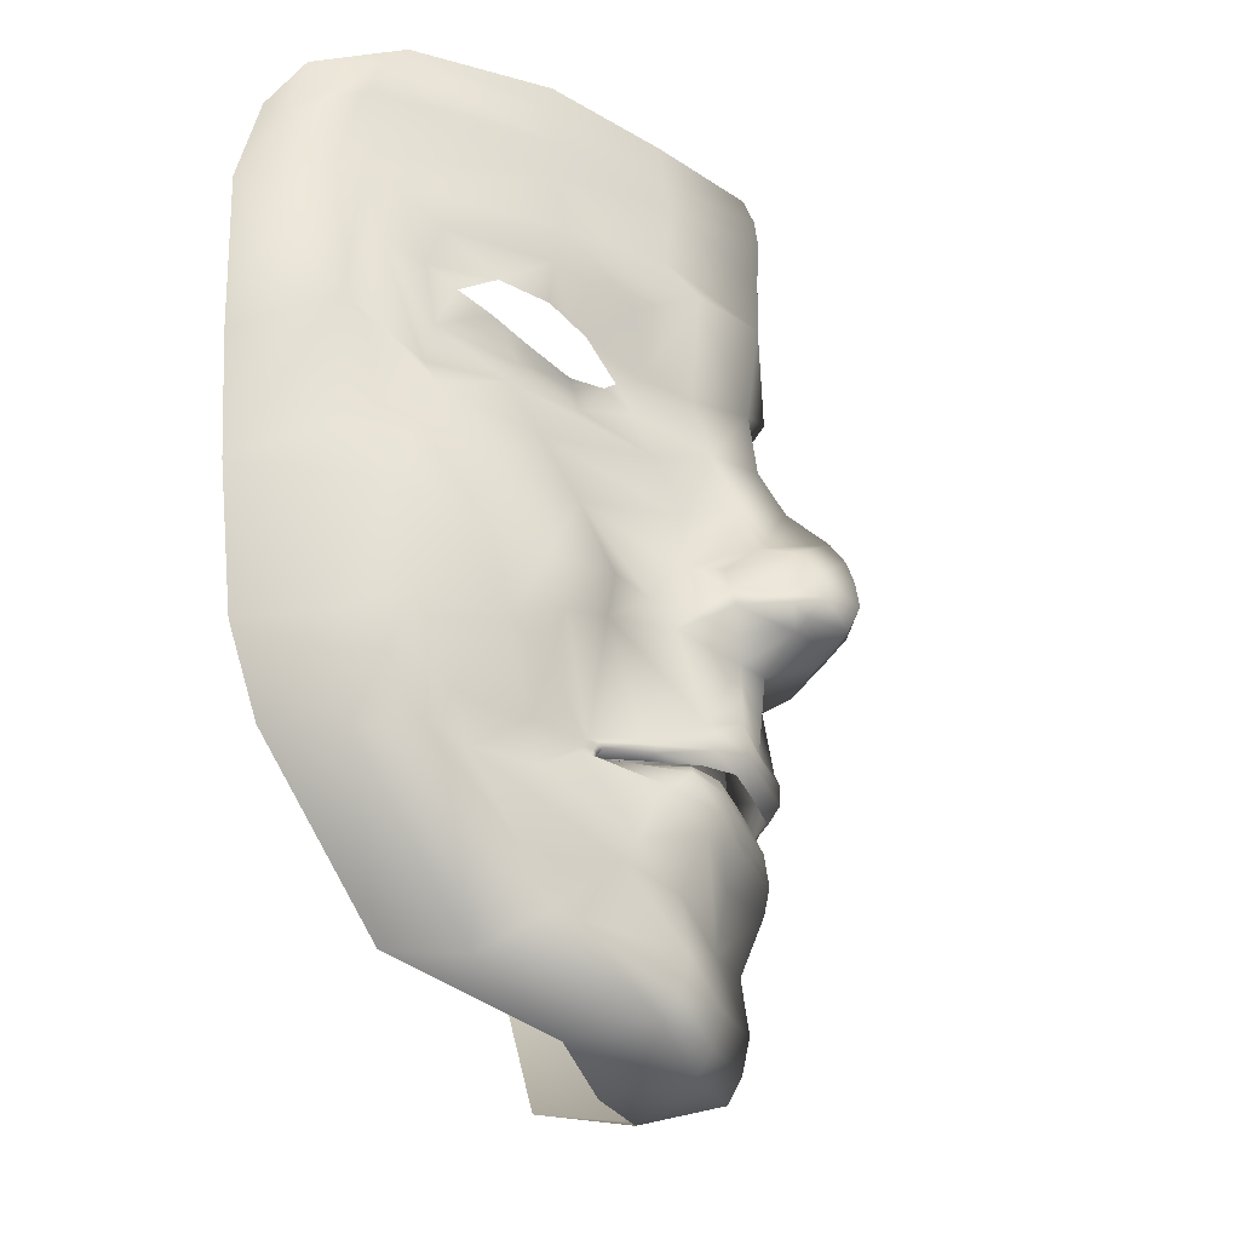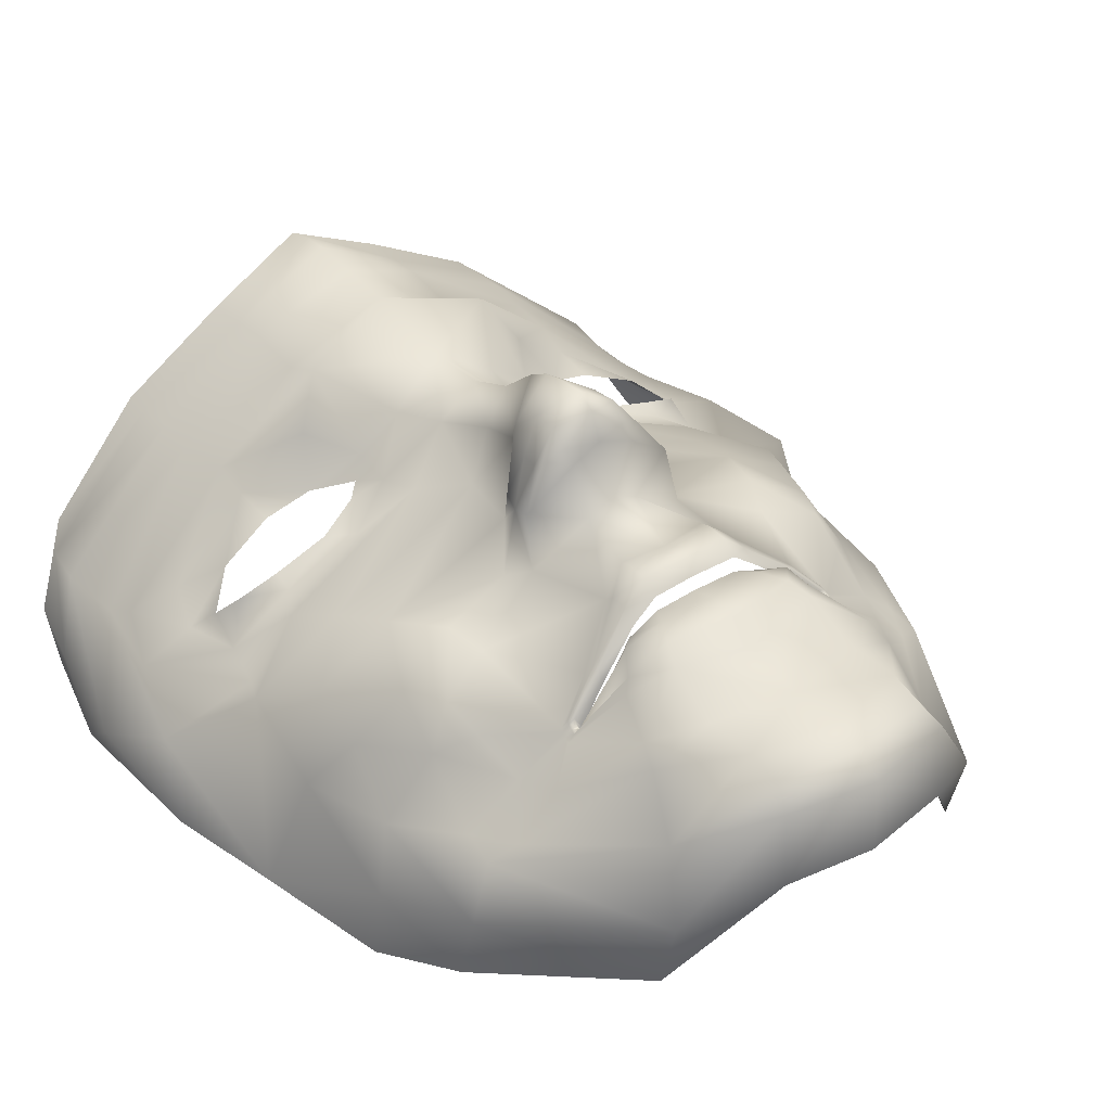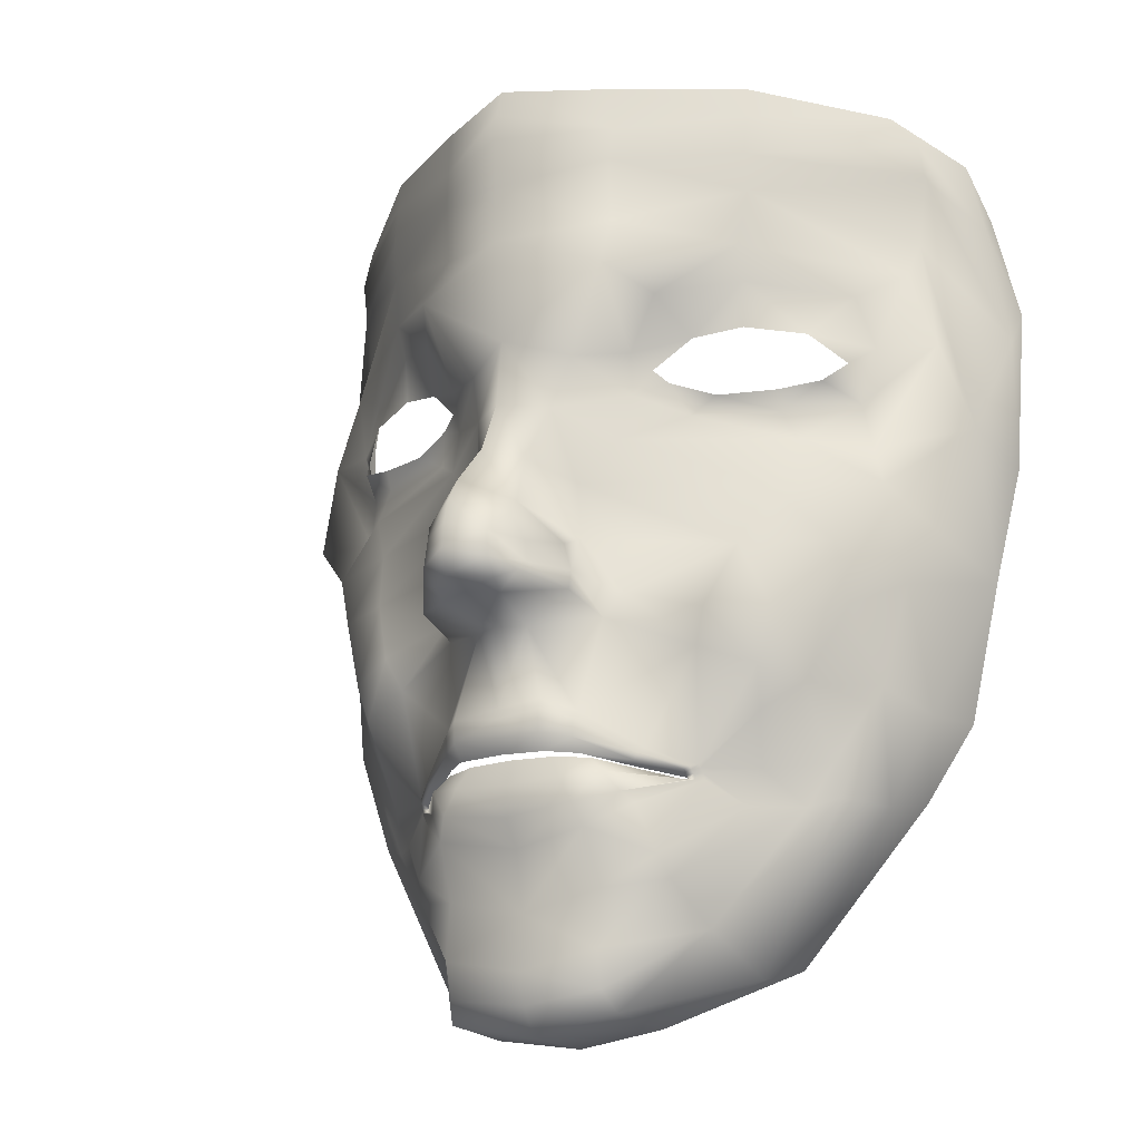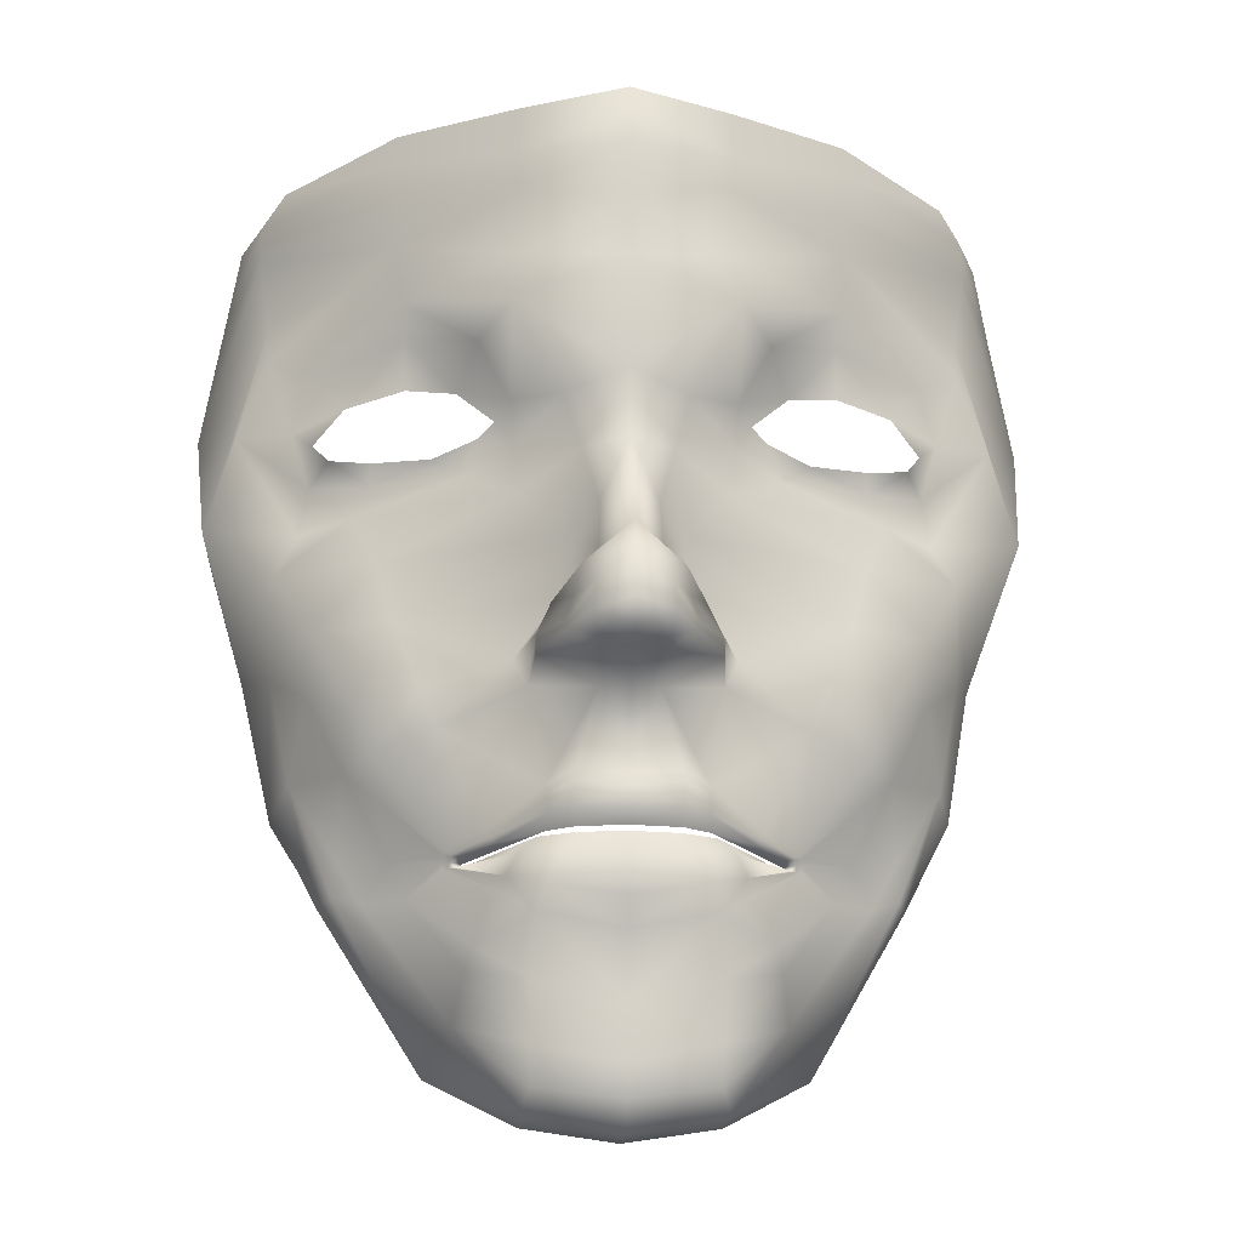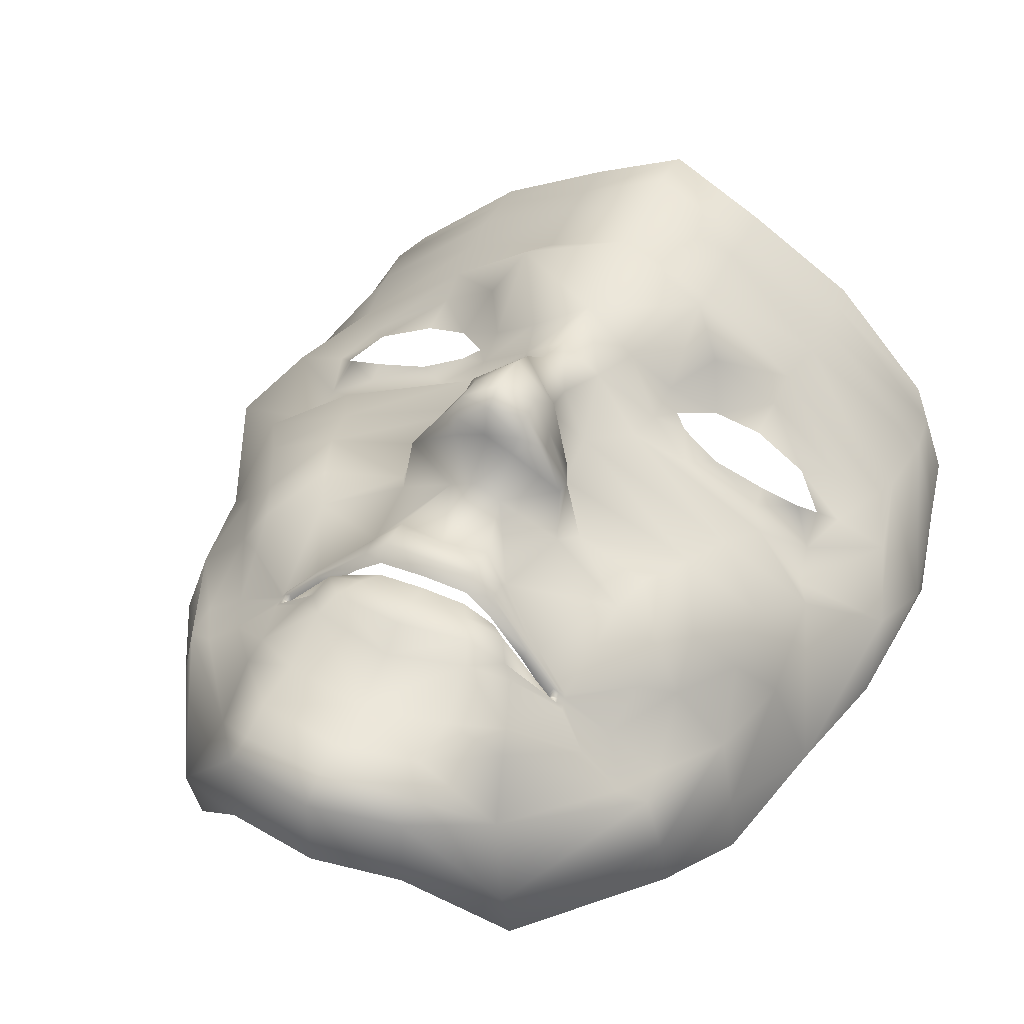
<metadata>
{"format":"obj","ext":"obj","renderer":"f3d","projection":"perspective","resolution":1024,"background":"white","views":[{"elev":-33.3,"azim":-70.7,"up":"+Y"},{"elev":40.7,"azim":-36.7,"up":"+Z"},{"elev":-16.7,"azim":31.8,"up":"+Y"},{"elev":-14.4,"azim":-3.6,"up":"+Y"},{"elev":48.4,"azim":24.3,"up":"+Z"}]}
</metadata>
<code>
v  1.407 -1.903 16.73
v  0.8946 -3.814 17.45
v  1.937 -4.382 15.93
v  3.283 -2.973 15.46
v  -0.0009 3.829 17.94
v  3.505 2.678 17.06
v  3.274 4.615 15.91
v  -0.0009 5.779 17.98
v  7.159 5.648 13.57
v  6.887 3.687 13.8
v  11.27 2.909 10.08
v  11.39 4.339 9.187
v  -0.0009 0.4273 17.52
v  -0.0009 -1.849 17.78
v  1.954 -0.0543 16.27
v  10.11 -3.15 10.74
v  10.8 -4.673 11.55
v  13.24 -2.688 9.559
v  12.25 0.2887 10.08
v  0.9539 -5.396 18.01
v  -0.0009 -3.659 18.64
v  -0.0009 -5.075 19.96
v  -0.0009 -21.14 15.94
v  -0.0009 -22.07 15.41
v  3.048 -21.5 15.41
v  2.768 -20.81 15.94
v  5.047 -18.78 13.03
v  5.897 -20.22 11.14
v  9.337 -14.63 8.72
v  10.85 -11.74 8.437
v  10.19 -11.18 10.83
v  8.763 -14.69 11.15
v  9.57 -6.74 12.77
v  7.577 -4.732 13.44
v  6.98 -6.852 14.42
v  1.567 -12.23 17.68
v  1.567 -11.85 17.53
v  -0.0009 -12.02 17.53
v  -0.0009 -12.37 17.68
v  3.542 -14.75 16.01
v  2.375 -15.13 17.04
v  2.674 -15.89 16.76
v  3.887 -15.1 15.72
v  5.184 -14.24 14.17
v  5.381 -14.23 13.9
v  5.356 -14.03 13.97
v  5.168 -14.08 14.24
v  5.125 -13.84 14.4
v  5.291 -13.76 14.13
v  4.104 -13.34 15.43
v  3.991 -13.53 15.67
v  0.9129 -9.384 17.31
v  -0.0009 -9.39 17.78
v  -0.0009 -16.3 16.45
v  -0.0009 -18.31 16.08
v  2.801 -17.7 15.95
v  4.477 -16.71 15.35
v  6.479 -15.06 13.15
v  7.284 -12.18 13.74
v  7.487 -10.84 14.25
v  5.319 -13.88 14.06
v  2.429 -12.21 16.74
v  2.922 -9.075 15.96
v  -0.0009 -20.12 16.3
v  2.79 -19.59 16.19
v  7.85 -14.99 11.66
v  4.671 -17.42 14.9
v  9.623 -8.672 11.93
v  8.175 -9.448 13.97
v  8.379 -11.24 12.83
v  1.12 -6.9 19.95
v  1.192 -7.805 20.04
v  1.917 -7.81 18.89
v  1.722 -7.024 18.7
v  8.368 -3.108 12.71
v  1.99 -6.28 15.76
v  2.391 -12.47 16.95
v  5.663 -10.11 14.83
v  3.387 -8.17 15.37
v  6.111 -9.002 15.22
v  9.742 2.163 10.97
v  6.809 2.524 13.42
v  9.82 -1.612 10.91
v  10.4 0.2472 10.81
v  3.435 -1.305 14.86
v  3.503 0.0765 15.13
v  4.952 -1.938 13.67
v  7.801 -2.057 12.78
v  4.543 1.905 15.32
v  8.674 0.5889 12.41
v  6.771 0.9337 13.32
v  9.698 -0.3624 11.54
v  9.142 -1.129 12.44
v  4.473 -0.8929 14.26
v  3.978 -0.4134 14.47
v  5.91 -1.407 13.69
v  7.802 -1.372 13.03
v  5.178 0.6579 13.93
v  1.05 -8.717 19.09
v  -0.0009 -8.627 19.46
v  2.763 -8.556 17.81
v  2.744 -7.903 17.61
v  2.304 -6.869 17.32
v  1.527 -6.23 19.29
v  -0.0009 -5.866 20.46
v  1.109 -8.345 19.5
v  1.8 -8.111 19.19
v  -0.0009 -8.278 20.42
v  10.89 -7.746 10.2
v  5.144 -13.95 14.33
v  7.019 -13.92 13.08
v  8.644 -13.57 11.36
v  9.45 -14.05 5.975
v  11.04 -11.51 5.635
v  3.048 -21.73 12.63
v  -0.0009 -22.17 12.59
v  5.897 -19.61 8.332
v  12.12 -6.788 5.622
v  11.69 6.642 9.229
v  7.159 6.953 13.74
v  3.274 6.769 16.08
v  13.7 1.041 7.192
v  13.2 -3.059 5.901
v  11.62 7.806 9.558
v  7.159 8.405 13.57
v  3.352 7.933 15.91
v  12.95 5.247 7.093
v  13.61 2.445 5.905
v  10.88 8.781 10.07
v  7.159 9.441 13.44
v  -0.0009 9.449 17.6
v  -0.0009 8.429 17.95
v  3.352 9.462 15.78
v  12.46 7.64 7.44
v  12.8 5.978 6.227
v  1.567 -12.95 17.66
v  -0.0009 -12.99 17.66
v  -0.0009 -15.4 17.04
v  1.898 -14.27 17.04
v  -0.0009 -14.37 17.04
v  3.175 -14.15 16.49
v  4.968 -14.12 14.29
v  4.976 -14.22 14.23
v  3.872 -13.76 15.7
v  4.949 -13.95 14.45
v  2.35 -13.06 16.94
v  4.958 -14.01 14.38
v  4.816 -14.12 14.06
v  4.816 -14.15 13.97
v  -0.0009 -13.44 17.28
v  1.553 -13.5 17.28
v  1.519 -13.58 16.76
v  -0.0009 -13.52 16.76
v  2.636 -13.65 16.31
v  4.759 -14.17 13.9
v  3.776 -13.9 15.35
v  4.757 -14.11 14.13
v  2.405 -13.53 16.56
v  -0.0009 -6.665 20.69
v  -0.0009 -7.535 20.81
v  -0.0009 7.516 18.04
v  -1.938 -4.382 15.93
v  -0.8964 -3.814 17.45
v  -1.409 -1.903 16.73
v  -3.284 -2.973 15.46
v  -3.276 4.615 15.91
v  -3.507 2.678 17.06
v  -7.16 5.648 13.57
v  -11.39 4.339 9.187
v  -11.27 2.909 10.08
v  -6.888 3.687 13.8
v  -1.955 -0.0543 16.27
v  -10.12 -3.15 10.74
v  -12.25 0.2887 10.08
v  -13.24 -2.688 9.559
v  -10.8 -4.673 11.55
v  -0.9557 -5.396 18.01
v  -2.77 -20.81 15.94
v  -3.049 -21.5 15.41
v  -5.049 -18.78 13.03
v  -5.899 -20.22 11.14
v  -10.19 -11.18 10.83
v  -10.85 -11.74 8.437
v  -9.338 -14.63 8.72
v  -8.764 -14.69 11.15
v  -9.572 -6.74 12.77
v  -6.982 -6.852 14.42
v  -7.579 -4.732 13.44
v  -1.569 -12.23 17.68
v  -1.568 -11.85 17.53
v  -3.544 -14.75 16.01
v  -3.889 -15.1 15.72
v  -2.676 -15.89 16.76
v  -2.377 -15.13 17.04
v  -5.357 -14.03 13.97
v  -5.383 -14.23 13.9
v  -5.186 -14.24 14.17
v  -5.17 -14.08 14.24
v  -5.127 -13.84 14.4
v  -3.993 -13.53 15.67
v  -4.106 -13.34 15.43
v  -5.293 -13.76 14.13
v  -0.9147 -9.384 17.31
v  -2.803 -17.7 15.95
v  -4.479 -16.71 15.35
v  -6.481 -15.06 13.15
v  -7.286 -12.18 13.74
v  -5.321 -13.88 14.06
v  -7.489 -10.84 14.25
v  -2.431 -12.21 16.74
v  -2.924 -9.075 15.96
v  -2.792 -19.59 16.19
v  -4.673 -17.42 14.9
v  -7.851 -14.99 11.66
v  -9.625 -8.672 11.93
v  -8.381 -11.24 12.83
v  -8.177 -9.448 13.97
v  -1.919 -7.81 18.89
v  -1.194 -7.805 20.04
v  -1.122 -6.9 19.95
v  -1.724 -7.024 18.7
v  -8.37 -3.108 12.71
v  -1.992 -6.28 15.76
v  -2.393 -12.47 16.95
v  -5.665 -10.11 14.83
v  -3.389 -8.17 15.37
v  -6.113 -9.002 15.22
v  -9.744 2.163 10.97
v  -6.811 2.524 13.42
v  -9.822 -1.612 10.91
v  -10.4 0.2472 10.81
v  -3.437 -1.305 14.86
v  -3.505 0.0765 15.13
v  -4.954 -1.938 13.67
v  -7.803 -2.057 12.78
v  -4.545 1.905 15.32
v  -8.676 0.5889 12.41
v  -6.773 0.9337 13.32
v  -9.696 -0.3624 11.54
v  -9.144 -1.129 12.44
v  -3.984 -0.4134 14.47
v  -4.475 -0.8929 14.26
v  -5.912 -1.407 13.69
v  -7.804 -1.372 13.03
v  -5.18 0.6579 13.93
v  -1.052 -8.717 19.09
v  -2.765 -8.556 17.81
v  -2.746 -7.903 17.61
v  -2.305 -6.869 17.32
v  -1.528 -6.23 19.29
v  -1.802 -8.111 19.19
v  -1.111 -8.345 19.5
v  -10.89 -7.746 10.2
v  -5.146 -13.95 14.33
v  -7.021 -13.92 13.08
v  -8.646 -13.57 11.36
v  -9.452 -14.05 5.975
v  -11.04 -11.51 5.691
v  -3.049 -21.73 12.63
v  -5.899 -19.61 8.332
v  -12.12 -6.788 5.622
v  -11.7 6.642 9.229
v  -7.16 6.953 13.74
v  -3.276 6.769 16.08
v  -13.71 1.041 7.192
v  -13.2 -3.059 5.901
v  -11.62 7.806 9.558
v  -7.16 8.405 13.57
v  -3.354 7.933 15.91
v  -12.95 5.247 7.093
v  -13.61 2.445 5.905
v  -10.88 8.781 10.07
v  -7.16 9.441 13.44
v  -3.354 9.462 15.78
v  -12.46 7.64 7.44
v  -12.8 5.978 6.227
v  -1.569 -12.95 17.66
v  -1.9 -14.27 17.04
v  -3.177 -14.15 16.49
v  -4.978 -14.22 14.23
v  -4.97 -14.12 14.29
v  -4.951 -13.95 14.45
v  -3.873 -13.76 15.7
v  -2.352 -13.06 16.94
v  -4.96 -14.01 14.38
v  -4.817 -14.15 13.97
v  -4.817 -14.12 14.06
v  -1.555 -13.5 17.28
v  -1.521 -13.58 16.76
v  -2.638 -13.65 16.31
v  -4.761 -14.17 13.9
v  -4.759 -14.11 14.13
v  -3.778 -13.9 15.35
v  -2.407 -13.53 16.56
g Plane003
f 1 2 3 4
f 5 6 7 8
f 9 10 11 12
f 13 14 1 15
f 16 17 18 19
f 20 2 21 22
f 23 24 25 26
f 27 26 25 28
f 29 30 31 32
f 33 17 34 35
f 36 37 38 39
f 40 41 42 43
f 44 45 46 47
f 48 49 50 51
f 52 53 38 37
f 42 54 55
f 56 42 55
f 57 58 45 43
f 59 60 49 61
f 62 63 52 37
f 64 23 26 65
f 27 32 66 67
f 68 33 69 70
f 71 72 73 74
f 4 3 34 75
f 10 9 7 6
f 3 2 20 76
f 77 62 37 36
f 62 50 78 63
f 79 63 78 80
f 13 15 6 5
f 19 18 12 11
f 81 11 10 82
f 83 16 19 84
f 85 86 15 1
f 87 4 75 88
f 89 82 10 6
f 85 1 4 87
f 86 89 6 15
f 84 19 11 81
f 90 81 82 91
f 92 93 83 84
f 85 94 95 86
f 96 87 88 97
f 98 91 82 89
f 94 85 87 96
f 98 89 86 95
f 90 92 84 81
f 99 100 53 52
f 101 99 52 63
f 63 79 102 101
f 103 76 20 104
f 104 20 22 105
f 55 64 65 56
f 67 66 58 57
f 70 69 60 59
f 72 106 107 73
f 35 80 69 33
f 102 79 76 103
f 100 99 106 108
f 99 101 107 106
f 101 102 73 107
f 74 103 104 71
f 102 103 74 73
f 31 30 109 68
f 47 46 61 110
f 46 45 58 111
f 112 66 32 31
f 111 58 66 112
f 32 27 28 29
f 44 40 43 45
f 57 43 42 56
f 27 67 65 26
f 67 57 56 65
f 35 34 3 76
f 51 50 62 77
f 75 34 17 16
f 78 50 49 60
f 80 78 60 69
f 83 88 75 16
f 93 97 88 83
f 35 76 79 80
f 113 114 30 29
f 115 25 24 116
f 115 117 28 25
f 17 109 118 18
f 117 113 29 28
f 119 120 9 12
f 121 7 9 120
f 122 119 12 18
f 123 122 18 118
f 124 125 120 119
f 126 121 120 125
f 127 124 119 122
f 128 127 122 123
f 129 130 125 124
f 131 132 126 133
f 133 126 125 130
f 134 129 124 127
f 135 134 127 128
f 136 36 39 137
f 138 41 139 140
f 41 40 141 139
f 47 142 143 44
f 51 144 145 48
f 77 36 136 146
f 110 48 145 147
f 40 44 143 141
f 51 77 146 144
f 111 59 61 46
f 31 68 70 112
f 70 59 111 112
f 33 68 109 17
f 110 61 49 48
f 118 109 30 114
f 142 147 148 149
f 136 137 150 151
f 140 139 152 153
f 139 141 154 152
f 143 142 149 155
f 145 144 156 157
f 146 136 151 158
f 147 145 157 148
f 141 143 155 154
f 144 146 158 156
f 142 47 110 147
f 14 21 2 1
f 54 42 41 138
f 71 159 160 72
f 72 160 108 106
f 105 159 71 104
f 121 161 8 7
f 161 121 126 132
f 162 163 164 165
f 5 8 166 167
f 168 169 170 171
f 13 172 164 14
f 173 174 175 176
f 177 22 21 163
f 23 178 179 24
f 180 181 179 178
f 182 183 184 185
f 186 187 188 176
f 189 39 38 190
f 191 192 193 194
f 195 196 197 198
f 199 200 201 202
f 38 53 203 190
f 55 54 193
f 204 55 193
f 205 192 196 206
f 207 208 202 209
f 210 190 203 211
f 64 212 178 23
f 180 213 214 185
f 215 216 217 186
f 218 219 220 221
f 188 162 165 222
f 171 167 166 168
f 177 163 162 223
f 190 210 224 189
f 225 201 210 211
f 226 227 225 211
f 13 5 167 172
f 169 175 174 170
f 171 170 228 229
f 174 173 230 231
f 232 164 172 233
f 234 235 222 165
f 236 167 171 229
f 165 164 232 234
f 233 172 167 236
f 170 174 231 228
f 229 228 237 238
f 239 231 230 240
f 232 233 241 242
f 243 244 235 234
f 245 236 229 238
f 234 232 242 243
f 233 236 245 241
f 237 228 231 239
f 246 203 53 100
f 247 211 203 246
f 248 226 211 247
f 249 250 177 223
f 250 105 22 177
f 55 204 212 64
f 213 205 206 214
f 216 207 209 217
f 251 252 219 218
f 187 186 217 227
f 248 249 223 226
f 100 108 252 246
f 246 252 251 247
f 218 248 247 251
f 221 220 250 249
f 221 249 248 218
f 182 215 253 183
f 198 254 208 195
f 206 196 195 255
f 256 182 185 214
f 214 206 255 256
f 185 184 181 180
f 197 196 192 191
f 193 192 205 204
f 212 213 180 178
f 204 205 213 212
f 187 223 162 188
f 210 201 200 224
f 176 188 222 173
f 225 209 202 201
f 227 217 209 225
f 230 173 222 235
f 240 230 235 244
f 226 223 187 227
f 257 184 183 258
f 24 179 259 116
f 259 179 181 260
f 261 253 176 175
f 260 181 184 257
f 262 169 168 263
f 168 166 264 263
f 265 175 169 262
f 266 261 175 265
f 267 262 263 268
f 263 264 269 268
f 270 265 262 267
f 271 266 265 270
f 272 267 268 273
f 269 132 131 274
f 268 269 274 273
f 275 270 267 272
f 276 271 270 275
f 277 137 39 189
f 138 140 278 194
f 194 278 279 191
f 280 281 198 197
f 282 283 200 199
f 224 284 277 189
f 254 285 282 199
f 191 279 280 197
f 200 283 284 224
f 255 195 208 207
f 182 256 216 215
f 216 256 255 207
f 186 176 253 215
f 254 199 202 208
f 261 258 183 253
f 281 286 287 285
f 150 137 277 288
f 140 153 289 278
f 278 289 290 279
f 280 291 286 281
f 282 292 293 283
f 284 294 288 277
f 285 287 292 282
f 279 290 291 280
f 283 293 294 284
f 254 198 281 285
f 14 164 163 21
f 194 193 54 138
f 220 219 160 159
f 219 252 108 160
f 105 250 220 159
f 264 166 8 161
f 161 132 269 264

</code>
